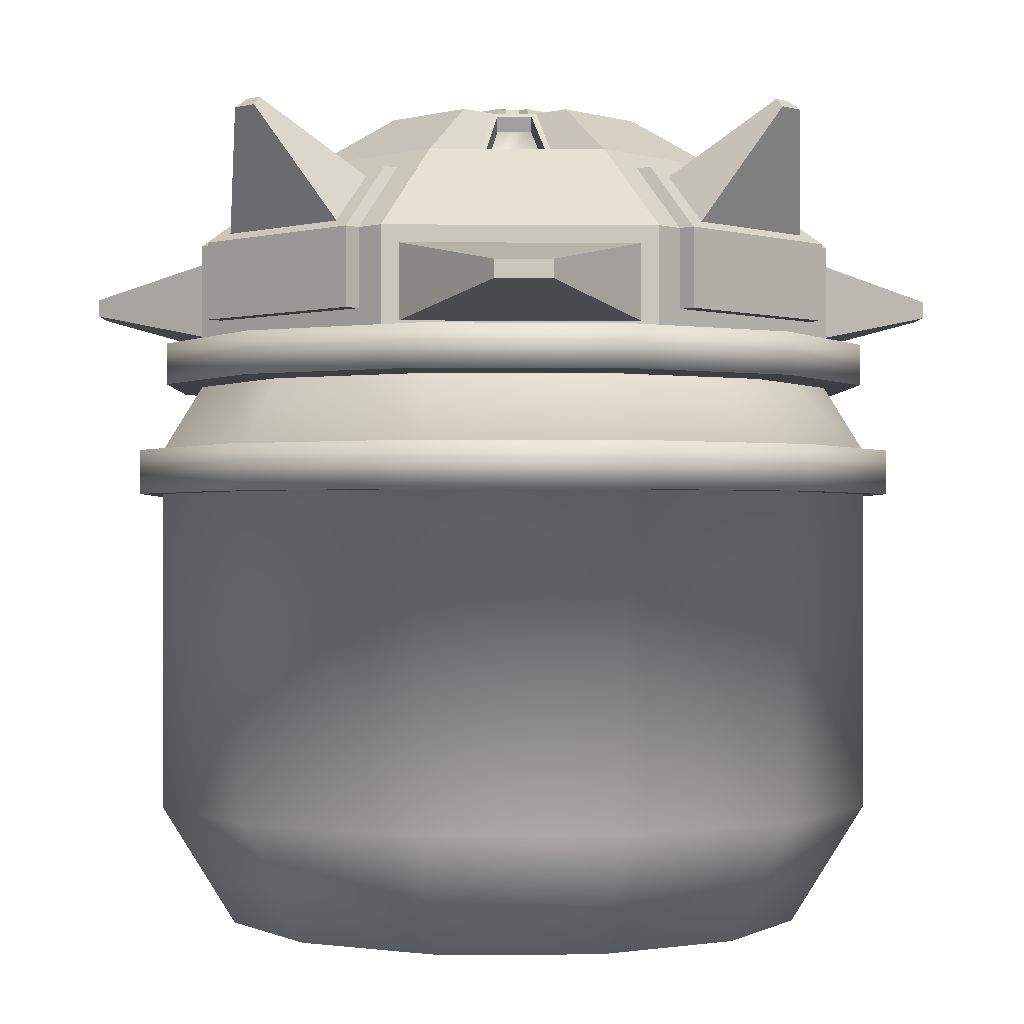
<metadata>
{"format":"obj","ext":"obj","renderer":"f3d","projection":"perspective","resolution":1024,"background":"white","views":[{"elev":-0.6,"azim":-136.4,"up":"+Y"}]}
</metadata>
<code>
o base,ox=0.00,oy=0.00,oz=0.00,p=,mx=0.00,my=0.00,mz=0.00,r=13.00,h=12.00,t1=cor_color.dds,t2=cor_other.dds
v 6.966 -13.87 -4.022
v 8.044 -13.87 -2.7e-05
v 6.966 -13.87 4.022
v 4.022 -13.87 6.966
v 6e-06 -13.87 8.044
v -4.022 -13.87 6.966
v -6.966 -13.87 4.022
v -8.044 -13.87 5e-06
v -6.966 -13.87 -4.022
v -4.022 -13.87 -6.966
v 2.7e-05 -13.87 -8.044
v 4.022 -13.87 -6.966
v 8.708 -0.7429 -5.027
v 10.05 -0.7429 -3e-06
v 10.7 -0.7429 -2e-06
v 9.268 -0.7429 -5.351
v 5.027 -0.7429 -8.708
v 5.351 -0.7429 -9.268
v -3e-06 -0.7429 -10.05
v -3e-05 -0.7429 -10.7
v 5.027 -1.954 -8.708
v -3e-06 -1.954 -10.05
v 2.6e-05 -1.954 -10.7
v 5.351 -1.954 -9.268
v 8.708 -1.954 -5.027
v 9.268 -1.954 -5.351
v 10.05 -1.954 -3e-06
v 10.7 -1.954 1e-06
v -5.027 -0.7429 -8.708
v -5.351 -0.7429 -9.268
v -8.708 -0.7429 -5.027
v -9.268 -0.7429 -5.351
v -10.05 -0.7429 3.2e-05
v -10.7 -0.7429 6e-06
v -8.708 -1.954 -5.027
v -10.05 -1.954 3.2e-05
v -10.7 -1.954 -2.3e-05
v -9.268 -1.954 -5.351
v -5.027 -1.954 -8.708
v -5.351 -1.954 -9.268
v -8.708 -0.7429 5.027
v -9.268 -0.7429 5.351
v -5.027 -0.7429 8.708
v -5.351 -0.7429 9.268
v 2.7e-05 -0.7429 10.05
v 2.6e-05 -0.7429 10.7
v -5.027 -1.954 8.708
v 2.7e-05 -1.954 10.05
v -1e-06 -1.954 10.7
v -5.351 -1.954 9.268
v -8.708 -1.954 5.027
v -9.268 -1.954 5.351
v 5.027 -0.7429 8.708
v 5.351 -0.7429 9.268
v 8.708 -0.7429 5.027
v 9.268 -0.7429 5.351
v 8.708 -1.954 5.027
v 9.268 -1.954 5.351
v 5.027 -1.954 8.708
v 5.351 -1.954 9.268
v 7.329 2 -4.232
v 8.463 2 -2e-06
v 9.97 2.214 -2e-06
v 8.634 2.214 -4.985
v 4.232 2 -7.329
v 4.985 2.214 -8.634
v -2e-06 2 -8.463
v -2.8e-05 2.214 -9.97
v 4.28 0.992 -7.413
v -2e-06 0.992 -8.56
v 2.4e-05 1.086 -9.97
v 4.985 1.085 -8.634
v 7.413 0.992 -4.28
v 8.634 1.086 -4.985
v 8.56 0.992 -2e-06
v 9.97 1.086 1e-06
v -4.232 2 -7.329
v -4.985 2.214 -8.634
v -7.329 2 -4.232
v -8.634 2.214 -4.985
v -8.463 2 2.7e-05
v -9.97 2.214 6e-06
v -7.413 0.992 -4.28
v -8.56 0.992 2.7e-05
v -9.97 1.086 -2.2e-05
v -8.634 1.085 -4.985
v -4.28 0.992 -7.413
v -4.985 1.086 -8.634
v -7.329 2 4.232
v -8.634 2.214 4.985
v -4.232 2 7.329
v -4.985 2.214 8.634
v 2.2e-05 2 8.463
v 2.5e-05 2.214 9.97
v -4.28 0.992 7.413
v 2.3e-05 0.992 8.56
v -1e-06 1.086 9.97
v -4.985 1.086 8.634
v -7.413 0.992 4.28
v -8.634 1.086 4.985
v 4.232 2 7.329
v 4.985 2.214 8.634
v 7.329 2 4.232
v 8.634 2.214 4.985
v 7.413 0.992 4.28
v 8.634 1.085 4.985
v 4.28 0.992 7.413
v 4.985 1.086 8.634
v 10.05 -10.61 -3e-06
v 8.708 -10.61 -5.027
v 5.027 -10.61 -8.708
v -3e-05 -10.61 -10.05
v 4.022 2.525 -6.966
v -2.9e-05 2.525 -8.044
v 6.966 2.525 -4.022
v 8.044 2.525 -2e-06
v -5.027 -10.61 -8.708
v -8.708 -10.61 -5.027
v -10.05 -10.61 3.2e-05
v -6.966 2.525 -4.022
v -8.044 2.525 5e-06
v -4.022 2.525 -6.966
v -8.708 -10.61 5.027
v -5.027 -10.61 8.708
v 7e-06 -10.61 10.05
v -4.022 2.525 6.966
v 6e-06 2.525 8.044
v -6.966 2.525 4.022
v 5.027 -10.61 8.708
v 8.708 -10.61 5.027
v 6.966 2.525 4.022
v 4.022 2.525 6.966
v -0.983 9.027 0.4072
v -0.6632 9.027 0.4127
v -0.4127 9.027 0.6632
v -0.4072 9.027 0.983
v 0.4072 9.027 0.983
v 0.4127 9.027 0.6632
v 0.6632 9.027 0.4127
v 0.983 9.027 0.4072
v 0.983 9.027 -0.4072
v 0.6632 9.027 -0.4127
v 0.4127 9.027 -0.6632
v 0.4072 9.027 -0.983
v -0.4072 9.027 -0.983
v -0.4127 9.027 -0.6632
v -0.6632 9.027 -0.4127
v -0.983 9.027 -0.4072
v 2.727 2.718 8.554
v 2.727 4.798 8.554
v 2.727 4.798 9.017
v 2.727 2.718 9.017
v -1.73 6.67 6.246
v -2.727 4.798 8.554
v -2.727 4.798 9.017
v -1.73 6.67 6.708
v 1.73 6.67 6.246
v 1.73 6.67 6.708
v 3.543 4.798 8.554
v 8.554 4.798 3.543
v 5.612 7.184 2.325
v 2.325 7.184 5.612
v -2.727 2.718 8.554
v -3.543 1.902 8.554
v 3.543 1.902 8.554
v -3.543 4.798 8.554
v -2.727 2.718 9.017
v 3.864 2.355 8.233
v 8.233 2.355 3.864
v 8.809 3.118 7.792
v 7.792 3.118 8.809
v 8.554 1.902 3.543
v 3.864 4.344 8.233
v 8.233 4.344 3.864
v 2.105 5.003 8.764
v -2.105 5.003 8.764
v -1.4 6.385 7.06
v 1.4 6.385 7.06
v 8.809 3.581 7.792
v 7.792 3.581 8.809
v 2.268 8.622 1.412
v 3.362 8.622 1.393
v 2.123 8.622 0.8794
v 1.432 8.622 0.8914
v -1.393 8.622 3.362
v 0 8.622 3.362
v 1.393 8.622 3.362
v 0.8794 8.622 2.123
v -0.8794 8.622 2.123
v 1.412 8.622 2.268
v 0.8914 8.622 1.432
v 1.432 7.977 0.8914
v 2.123 7.977 0.8794
v 1.447 7.977 0.5992
v 0.976 7.977 0.6074
v 0.8914 7.977 1.432
v 0.8794 7.977 2.123
v -0.8794 7.977 2.123
v 0.6074 7.977 0.976
v 0.5992 7.977 1.447
v -0.5992 7.977 1.447
v 2.491 7.184 5.22
v 5.22 7.184 2.491
v 5.119 6.768 2.39
v 2.39 6.768 5.119
v 1.593 8.521 2.261
v 2.517 7.174 3.734
v 2.415 6.758 3.633
v 1.492 8.104 2.16
v 2.261 8.521 1.593
v 2.356 7.184 3.786
v 3.734 7.174 2.517
v 3.633 6.758 2.415
v 2.16 8.104 1.492
v 2e-06 7.184 5.612
v -2.325 7.184 5.612
v 3.786 7.184 2.356
v 8.554 2.718 -2.727
v 8.554 4.798 -2.727
v 9.017 4.798 -2.727
v 9.017 2.718 -2.727
v 6.246 6.67 1.73
v 8.554 4.798 2.727
v 9.017 4.798 2.727
v 6.708 6.67 1.73
v 6.246 6.67 -1.73
v 6.708 6.67 -1.73
v 8.554 4.798 -3.543
v 3.543 4.798 -8.554
v 2.325 7.184 -5.612
v 5.612 7.184 -2.325
v 8.554 2.718 2.727
v 8.554 1.902 -3.543
v 9.017 2.718 2.727
v 8.233 2.355 -3.864
v 3.864 2.355 -8.233
v 7.792 3.118 -8.809
v 8.809 3.118 -7.792
v 3.543 1.902 -8.554
v 8.233 4.344 -3.864
v 3.864 4.344 -8.233
v 8.764 5.003 -2.105
v 8.764 5.003 2.105
v 7.06 6.385 1.4
v 7.06 6.385 -1.4
v 7.792 3.581 -8.809
v 8.809 3.581 -7.792
v 1.412 8.622 -2.268
v 1.393 8.622 -3.362
v 0.8794 8.622 -2.123
v 0.8914 8.622 -1.432
v 3.362 8.622 0
v 3.362 8.622 -1.393
v 2.123 8.622 -0.8794
v 2.268 8.622 -1.412
v 1.432 8.622 -0.8914
v 0.8914 7.977 -1.432
v 0.8794 7.977 -2.123
v 0.5992 7.977 -1.447
v 0.6074 7.977 -0.976
v 1.432 7.977 -0.8914
v 2.123 7.977 -0.8794
v 0.976 7.977 -0.6074
v 1.447 7.977 -0.5992
v 5.22 7.184 -2.491
v 2.491 7.184 -5.22
v 2.39 6.768 -5.119
v 5.119 6.768 -2.39
v 2.261 8.521 -1.593
v 3.734 7.174 -2.517
v 3.633 6.758 -2.415
v 2.16 8.104 -1.492
v 1.593 8.521 -2.261
v 3.786 7.184 -2.356
v 2.517 7.174 -3.734
v 2.415 6.758 -3.633
v 1.492 8.104 -2.16
v 5.612 7.184 0
v 2.356 7.184 -3.786
v 2.105 5.003 -8.764
v -2.105 5.003 -8.764
v -0.3746 8.044 -10.07
v 0.3746 8.044 -10.07
v -2.727 2.718 -8.554
v -2.727 4.798 -8.554
v -2.727 4.798 -9.017
v -2.727 2.718 -9.017
v 1.73 6.67 -6.246
v 2.727 4.798 -8.554
v 2.727 4.798 -9.017
v 1.73 6.67 -6.708
v -1.73 6.67 -6.246
v -1.73 6.67 -6.708
v -3.543 4.798 -8.554
v -8.554 4.798 -3.543
v -5.612 7.184 -2.325
v -2.325 7.184 -5.612
v 2.727 2.718 -8.554
v -3.543 1.902 -8.554
v -1e-06 7.184 -5.612
v 2.727 2.718 -9.017
v 1.4 6.385 -7.06
v 0.249 8.29 -9.768
v -3.864 2.355 -8.233
v -8.233 2.355 -3.864
v -8.809 3.118 -7.792
v -7.792 3.118 -8.809
v -8.554 1.902 -3.543
v -3.864 4.344 -8.233
v -8.233 4.344 -3.864
v -1.4 6.385 -7.06
v -8.809 3.581 -7.792
v -7.792 3.581 -8.809
v -0.249 8.29 -9.768
v -2.268 8.622 -1.412
v -3.362 8.622 -1.393
v -2.123 8.622 -0.8794
v -1.432 8.622 -0.8914
v -1e-06 8.622 -3.362
v -1.393 8.622 -3.362
v -0.8794 8.622 -2.123
v -1.412 8.622 -2.268
v -0.8914 8.622 -1.432
v -1.432 7.977 -0.8914
v -2.123 7.977 -0.8794
v -1.447 7.977 -0.5992
v -0.976 7.977 -0.6074
v -0.8914 7.977 -1.432
v -0.8794 7.977 -2.123
v -0.6074 7.977 -0.976
v -0.5992 7.977 -1.447
v -2.491 7.184 -5.22
v -5.22 7.184 -2.491
v -5.119 6.768 -2.39
v -2.39 6.768 -5.119
v -1.593 8.521 -2.261
v -2.517 7.174 -3.734
v -2.415 6.758 -3.633
v -1.492 8.104 -2.16
v -2.261 8.521 -1.593
v -2.356 7.184 -3.786
v -3.734 7.174 -2.517
v -3.633 6.758 -2.415
v -2.16 8.104 -1.492
v -3.786 7.184 -2.356
v -8.554 2.718 2.727
v -8.554 4.798 2.727
v -9.017 4.798 2.727
v -9.017 2.718 2.727
v -6.246 6.67 -1.73
v -8.554 4.798 -2.727
v -9.017 4.798 -2.727
v -6.708 6.67 -1.73
v -6.246 6.67 1.73
v -6.708 6.67 1.73
v -8.554 4.798 3.543
v -5.612 7.184 2.325
v -8.554 2.718 -2.727
v -8.554 1.902 3.543
v -9.017 2.718 -2.727
v -8.233 2.355 3.864
v -3.864 2.355 8.233
v -7.792 3.118 8.809
v -8.809 3.118 7.792
v -8.233 4.344 3.864
v -3.864 4.344 8.233
v -8.764 5.003 2.105
v -8.764 5.003 -2.105
v -7.06 6.385 -1.4
v -7.06 6.385 1.4
v -7.792 3.581 8.809
v -8.809 3.581 7.792
v -1.412 8.622 2.268
v -0.8914 8.622 1.432
v -3.362 8.622 1e-06
v -3.362 8.622 1.393
v -2.123 8.622 0.8794
v -2.268 8.622 1.412
v -1.432 8.622 0.8914
v -0.8914 7.977 1.432
v -0.6074 7.977 0.976
v -1.432 7.977 0.8914
v -2.123 7.977 0.8794
v -0.976 7.977 0.6074
v -1.447 7.977 0.5992
v -5.22 7.184 2.491
v -2.491 7.184 5.22
v -2.39 6.768 5.119
v -5.119 6.768 2.39
v -2.261 8.521 1.593
v -3.734 7.174 2.517
v -3.633 6.758 2.415
v -2.16 8.104 1.492
v -1.593 8.521 2.261
v -3.786 7.184 2.356
v -2.517 7.174 3.734
v -2.415 6.758 3.633
v -1.492 8.104 2.16
v -5.612 7.184 1e-06
v -2.356 7.184 3.786
v -10.07 8.044 0.3746
v -10.07 8.044 -0.3746
v -9.768 8.29 -0.249
v -9.768 8.29 0.249
v 0.3746 8.044 10.07
v -0.3746 8.044 10.07
v -0.249 8.29 9.768
v 0.249 8.29 9.768
v 10.07 8.044 -0.3746
v 10.07 8.044 0.3746
v 9.768 8.29 0.249
v 9.768 8.29 -0.249
f 1 2 3
f 1 3 4
f 1 4 5
f 1 5 6
f 1 6 7
f 1 7 8
f 1 8 9
f 1 9 10
f 1 10 11
f 1 11 12
f 13 14 15
f 13 15 16
f 17 13 16
f 17 16 18
f 19 17 18
f 19 18 20
f 29 19 20
f 29 20 30
f 31 29 30
f 31 30 32
f 33 31 32
f 33 32 34
f 41 33 34
f 41 34 42
f 43 41 42
f 43 42 44
f 45 43 44
f 45 44 46
f 53 45 46
f 53 46 54
f 55 53 54
f 55 54 56
f 14 55 56
f 14 56 15
f 21 22 23
f 21 23 24
f 25 21 24
f 25 24 26
f 27 25 26
f 27 26 28
f 35 36 37
f 35 37 38
f 39 35 38
f 39 38 40
f 22 39 40
f 22 40 23
f 47 48 49
f 47 49 50
f 51 47 50
f 51 50 52
f 36 51 52
f 36 52 37
f 57 27 28
f 57 28 58
f 59 57 58
f 59 58 60
f 48 59 60
f 48 60 49
f 61 62 63
f 61 63 64
f 65 61 64
f 65 64 66
f 67 65 66
f 67 66 68
f 69 70 71
f 69 71 72
f 73 69 72
f 73 72 74
f 75 73 74
f 75 74 76
f 77 67 68
f 77 68 78
f 79 77 78
f 79 78 80
f 81 79 80
f 81 80 82
f 83 84 85
f 83 85 86
f 87 83 86
f 87 86 88
f 70 87 88
f 70 88 71
f 89 81 82
f 89 82 90
f 91 89 90
f 91 90 92
f 93 91 92
f 93 92 94
f 95 96 97
f 95 97 98
f 99 95 98
f 99 98 100
f 84 99 100
f 84 100 85
f 101 93 94
f 101 94 102
f 103 101 102
f 103 102 104
f 62 103 104
f 62 104 63
f 105 75 76
f 105 76 106
f 107 105 106
f 107 106 108
f 96 107 108
f 96 108 97
f 27 109 110
f 27 110 25
f 21 111 112
f 21 112 22
f 25 110 111
f 25 111 21
f 111 12 11
f 111 11 112
f 110 1 12
f 110 12 111
f 109 2 1
f 109 1 110
f 22 112 117
f 22 117 39
f 35 118 119
f 35 119 36
f 39 117 118
f 39 118 35
f 118 9 8
f 118 8 119
f 117 10 9
f 117 9 118
f 112 11 10
f 112 10 117
f 36 119 123
f 36 123 51
f 47 124 125
f 47 125 48
f 51 123 124
f 51 124 47
f 124 6 5
f 124 5 125
f 123 7 6
f 123 6 124
f 119 8 7
f 119 7 123
f 48 125 129
f 48 129 59
f 57 130 109
f 57 109 27
f 59 129 130
f 59 130 57
f 130 3 2
f 130 2 109
f 129 4 3
f 129 3 130
f 125 5 4
f 125 4 129
f 113 17 19
f 113 19 114
f 115 13 17
f 115 17 113
f 116 14 13
f 116 13 115
f 120 31 33
f 120 33 121
f 122 29 31
f 122 31 120
f 114 19 29
f 114 29 122
f 126 43 45
f 126 45 127
f 128 41 43
f 128 43 126
f 121 33 41
f 121 41 128
f 131 55 14
f 131 14 116
f 132 53 55
f 132 55 131
f 127 45 53
f 127 53 132
f 28 26 16
f 28 16 15
f 26 24 18
f 26 18 16
f 24 23 20
f 24 20 18
f 23 40 30
f 23 30 20
f 40 38 32
f 40 32 30
f 38 37 34
f 38 34 32
f 37 52 42
f 37 42 34
f 52 50 44
f 52 44 42
f 50 49 46
f 50 46 44
f 49 60 54
f 49 54 46
f 60 58 56
f 60 56 54
f 58 28 15
f 58 15 56
f 76 74 64
f 76 64 63
f 74 72 66
f 74 66 64
f 72 71 68
f 72 68 66
f 71 88 78
f 71 78 68
f 88 86 80
f 88 80 78
f 86 85 82
f 86 82 80
f 85 100 90
f 85 90 82
f 100 98 92
f 100 92 90
f 98 97 94
f 98 94 92
f 97 108 102
f 97 102 94
f 108 106 104
f 108 104 102
f 106 76 63
f 106 63 104
f 133 134 135
f 133 135 136
f 133 136 137
f 133 137 138
f 133 138 139
f 133 139 140
f 133 140 141
f 133 141 142
f 133 142 143
f 133 143 144
f 133 144 145
f 133 145 146
f 133 146 147
f 133 147 148
f 149 150 151
f 149 151 152
f 153 154 155
f 153 155 156
f 157 153 156
f 157 156 158
f 150 157 158
f 150 158 151
f 159 160 161
f 159 161 162
f 149 163 164
f 149 164 165
f 150 149 165
f 150 165 159
f 163 154 166
f 163 166 164
f 167 152 151
f 167 151 155
f 168 169 170
f 168 170 171
f 154 163 167
f 154 167 155
f 163 149 152
f 163 152 167
f 169 168 165
f 169 165 172
f 173 174 160
f 173 160 159
f 174 169 172
f 174 172 160
f 168 173 159
f 168 159 165
f 175 176 155
f 175 155 151
f 177 178 158
f 177 158 156
f 178 175 151
f 178 151 158
f 176 177 156
f 176 156 155
f 171 170 179
f 171 179 180
f 174 173 180
f 174 180 179
f 169 174 179
f 169 179 170
f 173 168 171
f 173 171 180
f 181 182 183
f 181 183 184
f 185 186 187
f 185 187 188
f 185 188 189
f 190 181 184
f 190 184 191
f 187 190 191
f 187 191 188
f 248 249 250
f 248 250 251
f 182 252 253
f 182 253 254
f 182 254 183
f 255 248 251
f 255 251 256
f 253 255 256
f 253 256 254
f 315 316 317
f 315 317 318
f 249 319 320
f 249 320 321
f 249 321 250
f 322 315 318
f 322 318 323
f 320 322 323
f 320 323 321
f 373 185 189
f 373 189 374
f 316 375 376
f 316 376 377
f 316 377 317
f 378 373 374
f 378 374 379
f 376 378 379
f 376 379 377
f 192 193 194
f 192 194 195
f 196 192 195
f 196 195 199
f 197 196 199
f 197 199 200
f 198 197 200
f 198 200 201
f 257 258 259
f 257 259 260
f 261 257 260
f 261 260 263
f 262 261 263
f 262 263 264
f 193 262 264
f 193 264 194
f 324 325 326
f 324 326 327
f 328 324 327
f 328 327 330
f 329 328 330
f 329 330 331
f 258 329 331
f 258 331 259
f 380 198 201
f 380 201 381
f 382 380 381
f 382 381 384
f 383 382 384
f 383 384 385
f 325 383 385
f 325 385 326
f 188 191 196
f 188 196 197
f 189 188 197
f 189 197 198
f 184 183 193
f 184 193 192
f 191 184 192
f 191 192 196
f 201 200 137
f 201 137 136
f 195 194 140
f 195 140 139
f 199 195 139
f 199 139 138
f 200 199 138
f 200 138 137
f 202 203 204
f 202 204 205
f 206 207 208
f 206 208 209
f 206 210 181
f 206 181 190
f 203 202 162
f 203 162 161
f 202 207 211
f 202 211 162
f 207 206 190
f 207 190 211
f 203 212 213
f 203 213 204
f 212 210 214
f 212 214 213
f 207 202 205
f 207 205 208
f 210 206 209
f 210 209 214
f 162 187 186
f 162 186 215
f 216 215 186
f 216 186 185
f 162 211 190
f 162 190 187
f 161 182 181
f 161 181 217
f 212 217 181
f 212 181 210
f 203 161 217
f 203 217 212
f 218 219 220
f 218 220 221
f 222 223 224
f 222 224 225
f 226 222 225
f 226 225 227
f 219 226 227
f 219 227 220
f 228 229 230
f 228 230 231
f 218 232 172
f 218 172 233
f 219 218 233
f 219 233 228
f 232 223 160
f 232 160 172
f 234 221 220
f 234 220 224
f 235 236 237
f 235 237 238
f 223 232 234
f 223 234 224
f 232 218 221
f 232 221 234
f 236 235 233
f 236 233 239
f 240 241 229
f 240 229 228
f 241 236 239
f 241 239 229
f 235 240 228
f 235 228 233
f 242 243 224
f 242 224 220
f 244 245 227
f 244 227 225
f 245 242 220
f 245 220 227
f 243 244 225
f 243 225 224
f 238 237 246
f 238 246 247
f 241 240 247
f 241 247 246
f 236 241 246
f 236 246 237
f 240 235 238
f 240 238 247
f 254 256 261
f 254 261 262
f 183 254 262
f 183 262 193
f 251 250 258
f 251 258 257
f 256 251 257
f 256 257 261
f 194 264 141
f 194 141 140
f 260 259 144
f 260 144 143
f 263 260 143
f 263 143 142
f 264 263 142
f 264 142 141
f 265 266 267
f 265 267 268
f 269 270 271
f 269 271 272
f 269 273 248
f 269 248 255
f 266 265 231
f 266 231 230
f 265 270 274
f 265 274 231
f 270 269 255
f 270 255 274
f 266 275 276
f 266 276 267
f 275 273 277
f 275 277 276
f 270 265 268
f 270 268 271
f 273 269 272
f 273 272 277
f 231 253 252
f 231 252 278
f 161 278 252
f 161 252 182
f 231 274 255
f 231 255 253
f 230 249 248
f 230 248 279
f 275 279 248
f 275 248 273
f 266 230 279
f 266 279 275
f 280 281 282
f 280 282 283
f 284 285 286
f 284 286 287
f 288 289 290
f 288 290 291
f 292 288 291
f 292 291 293
f 285 292 293
f 285 293 286
f 294 295 296
f 294 296 297
f 284 298 239
f 284 239 299
f 285 284 299
f 285 299 294
f 298 289 229
f 298 229 239
f 288 292 297
f 288 297 300
f 288 300 230
f 292 285 294
f 292 294 297
f 289 288 230
f 289 230 229
f 301 287 286
f 301 286 290
f 302 280 283
f 302 283 303
f 304 305 306
f 304 306 307
f 289 298 301
f 289 301 290
f 298 284 287
f 298 287 301
f 305 304 299
f 305 299 308
f 309 310 295
f 309 295 294
f 310 305 308
f 310 308 295
f 304 309 294
f 304 294 299
f 281 280 290
f 281 290 286
f 302 311 293
f 302 293 291
f 311 281 286
f 311 286 293
f 280 302 291
f 280 291 290
f 307 306 312
f 307 312 313
f 283 282 314
f 283 314 303
f 310 309 313
f 310 313 312
f 311 302 303
f 311 303 314
f 305 310 312
f 305 312 306
f 309 304 307
f 309 307 313
f 281 311 314
f 281 314 282
f 321 323 328
f 321 328 329
f 250 321 329
f 250 329 258
f 318 317 325
f 318 325 324
f 323 318 324
f 323 324 328
f 259 331 145
f 259 145 144
f 327 326 148
f 327 148 147
f 330 327 147
f 330 147 146
f 331 330 146
f 331 146 145
f 332 333 334
f 332 334 335
f 336 337 338
f 336 338 339
f 336 340 315
f 336 315 322
f 333 332 297
f 333 297 296
f 332 337 341
f 332 341 297
f 337 336 322
f 337 322 341
f 333 342 343
f 333 343 334
f 342 340 344
f 342 344 343
f 337 332 335
f 337 335 338
f 340 336 339
f 340 339 344
f 297 320 319
f 297 319 300
f 230 300 319
f 230 319 249
f 297 341 322
f 297 322 320
f 296 316 315
f 296 315 345
f 342 345 315
f 342 315 340
f 333 296 345
f 333 345 342
f 346 347 348
f 346 348 349
f 350 351 352
f 350 352 353
f 354 350 353
f 354 353 355
f 347 354 355
f 347 355 348
f 356 166 216
f 356 216 357
f 346 358 308
f 346 308 359
f 347 346 359
f 347 359 356
f 358 351 295
f 358 295 308
f 360 349 348
f 360 348 352
f 361 362 363
f 361 363 364
f 351 358 360
f 351 360 352
f 358 346 349
f 358 349 360
f 362 361 359
f 362 359 164
f 365 366 166
f 365 166 356
f 366 362 164
f 366 164 166
f 361 365 356
f 361 356 359
f 367 368 352
f 367 352 348
f 369 370 355
f 369 355 353
f 370 367 348
f 370 348 355
f 368 369 353
f 368 353 352
f 364 363 371
f 364 371 372
f 366 365 372
f 366 372 371
f 362 366 371
f 362 371 363
f 365 361 364
f 365 364 372
f 377 379 382
f 377 382 383
f 317 377 383
f 317 383 325
f 374 189 198
f 374 198 380
f 379 374 380
f 379 380 382
f 326 385 133
f 326 133 148
f 381 201 136
f 381 136 135
f 384 381 135
f 384 135 134
f 385 384 134
f 385 134 133
f 386 387 388
f 386 388 389
f 390 391 392
f 390 392 393
f 390 394 373
f 390 373 378
f 387 386 357
f 387 357 216
f 386 391 395
f 386 395 357
f 391 390 378
f 391 378 395
f 387 396 397
f 387 397 388
f 396 394 398
f 396 398 397
f 391 386 389
f 391 389 392
f 394 390 393
f 394 393 398
f 357 376 375
f 357 375 399
f 296 399 375
f 296 375 316
f 357 395 378
f 357 378 376
f 216 185 373
f 216 373 400
f 396 400 373
f 396 373 394
f 387 216 400
f 387 400 396
f 350 354 357
f 350 357 399
f 350 399 296
f 354 347 356
f 354 356 357
f 351 350 296
f 351 296 295
f 153 157 162
f 153 162 215
f 153 215 216
f 157 150 159
f 157 159 162
f 154 153 216
f 154 216 166
f 222 226 231
f 222 231 278
f 222 278 161
f 226 219 228
f 226 228 231
f 223 222 161
f 223 161 160
f 368 367 401
f 368 401 402
f 369 368 402
f 369 402 403
f 402 401 404
f 402 404 403
f 370 369 403
f 370 403 404
f 367 370 404
f 367 404 401
f 176 175 405
f 176 405 406
f 177 176 406
f 177 406 407
f 406 405 408
f 406 408 407
f 178 177 407
f 178 407 408
f 175 178 408
f 175 408 405
f 243 242 409
f 243 409 410
f 244 243 410
f 244 410 411
f 410 409 412
f 410 412 411
f 245 244 411
f 245 411 412
f 242 245 412
f 242 412 409
f 205 204 213
f 205 213 208
f 208 213 214
f 208 214 209
f 268 267 276
f 268 276 271
f 271 276 277
f 271 277 272
f 335 334 343
f 335 343 338
f 338 343 344
f 338 344 339
f 389 388 397
f 389 397 392
f 392 397 398
f 392 398 393

</code>
